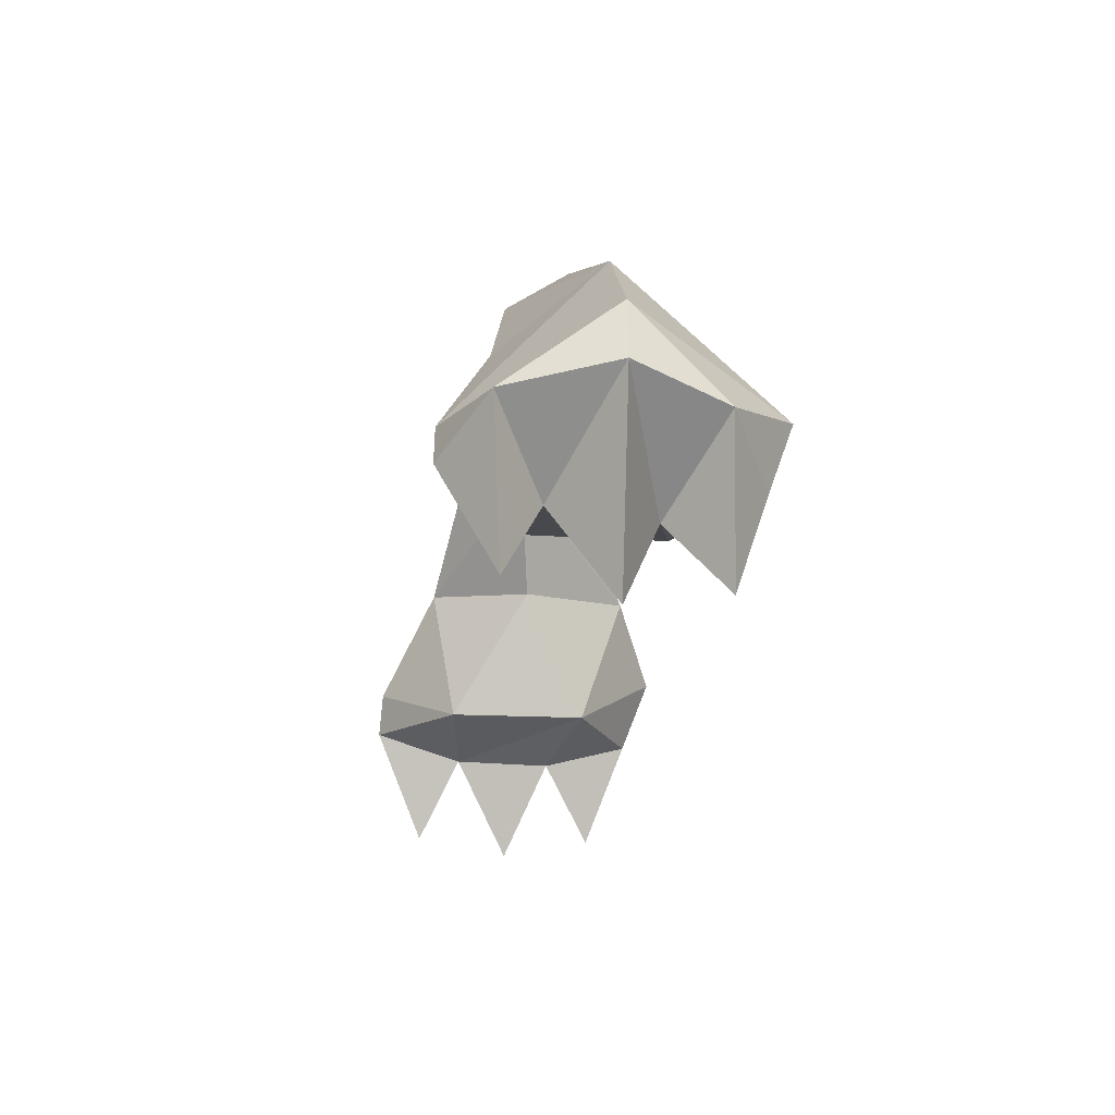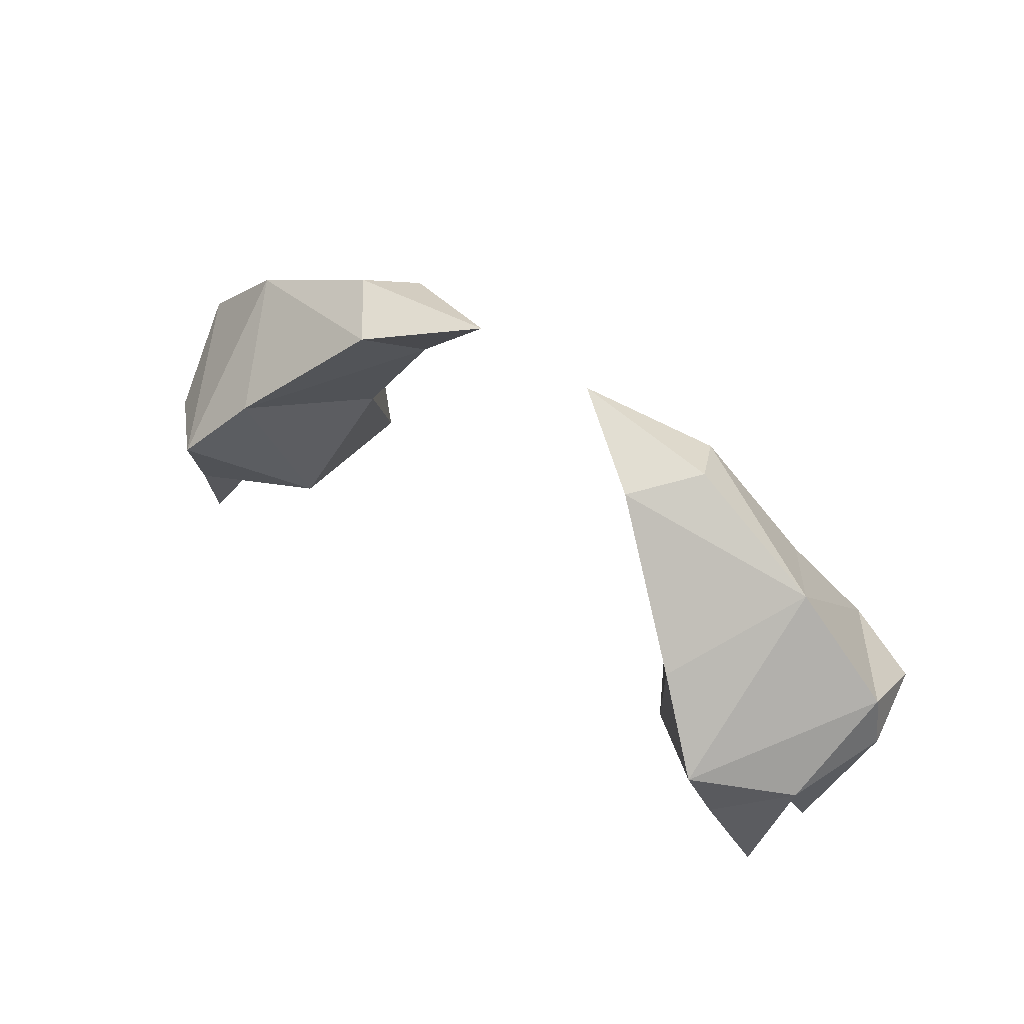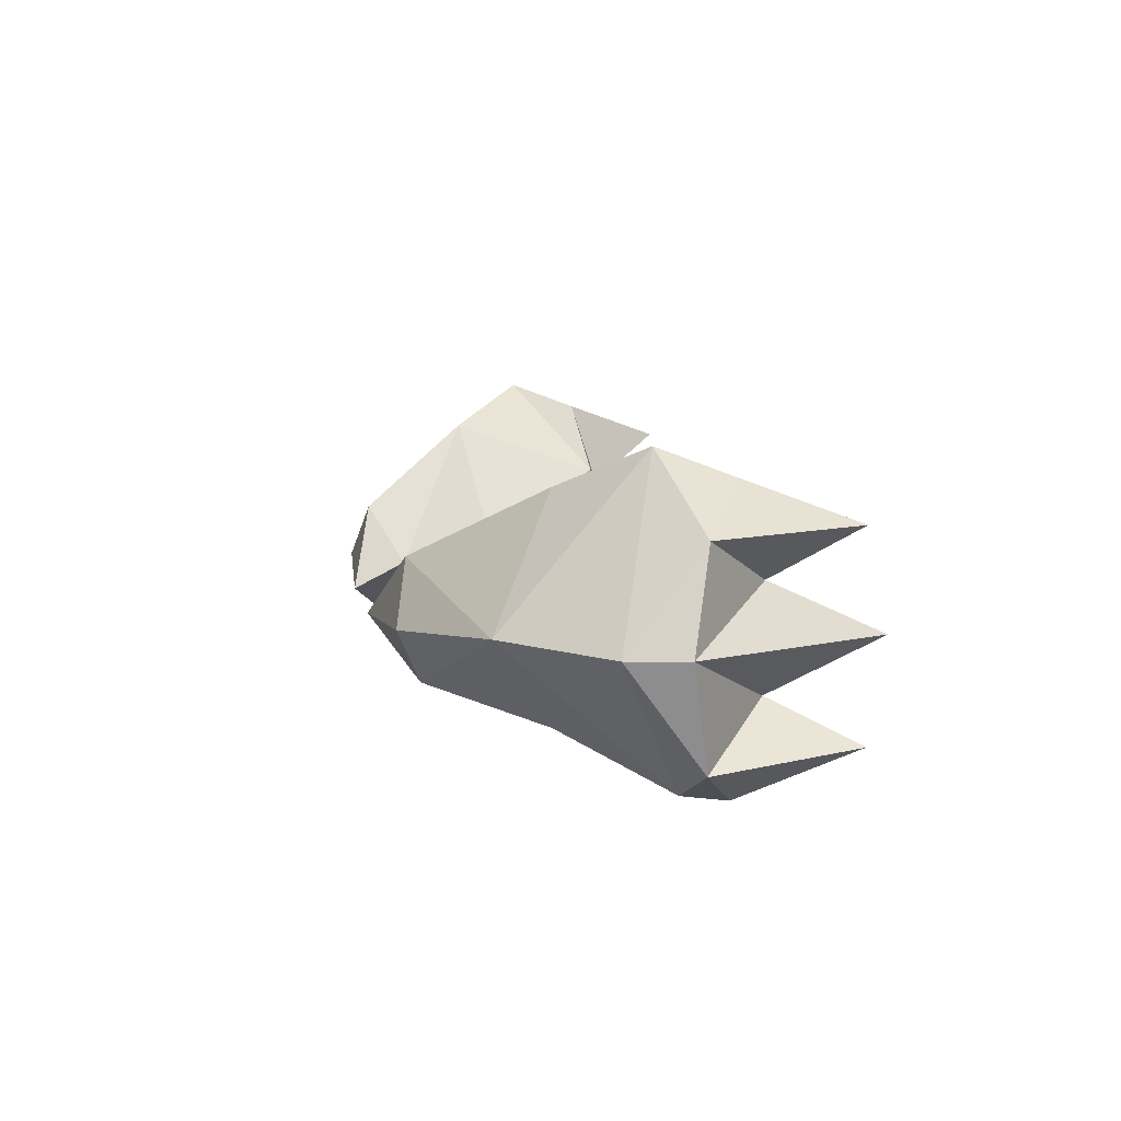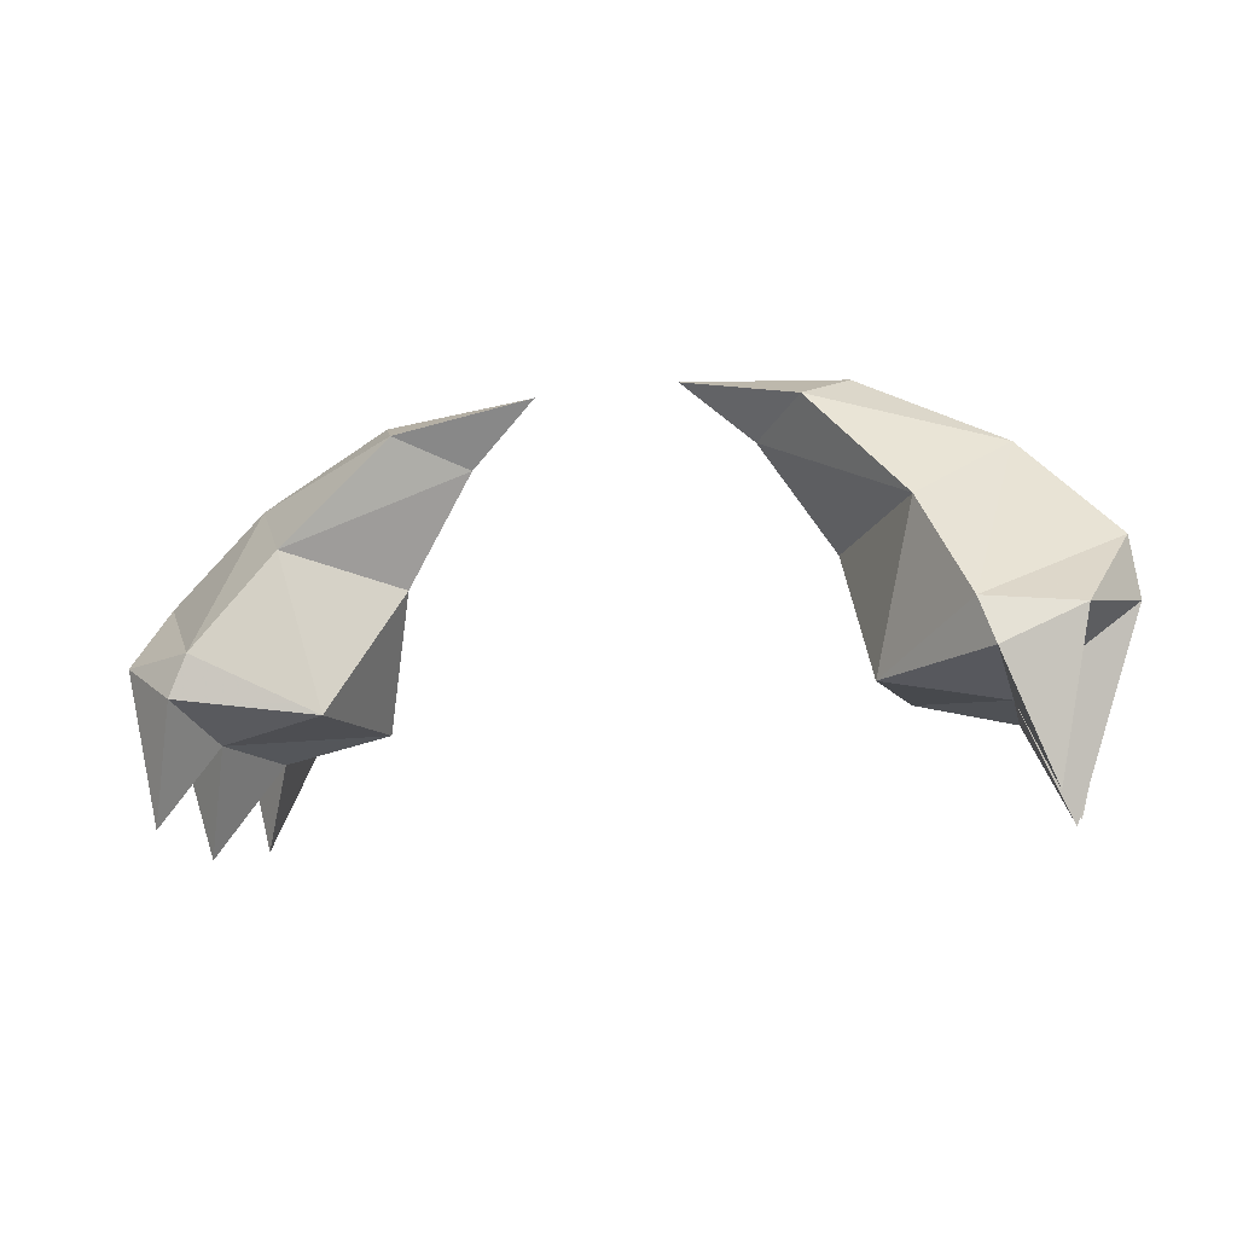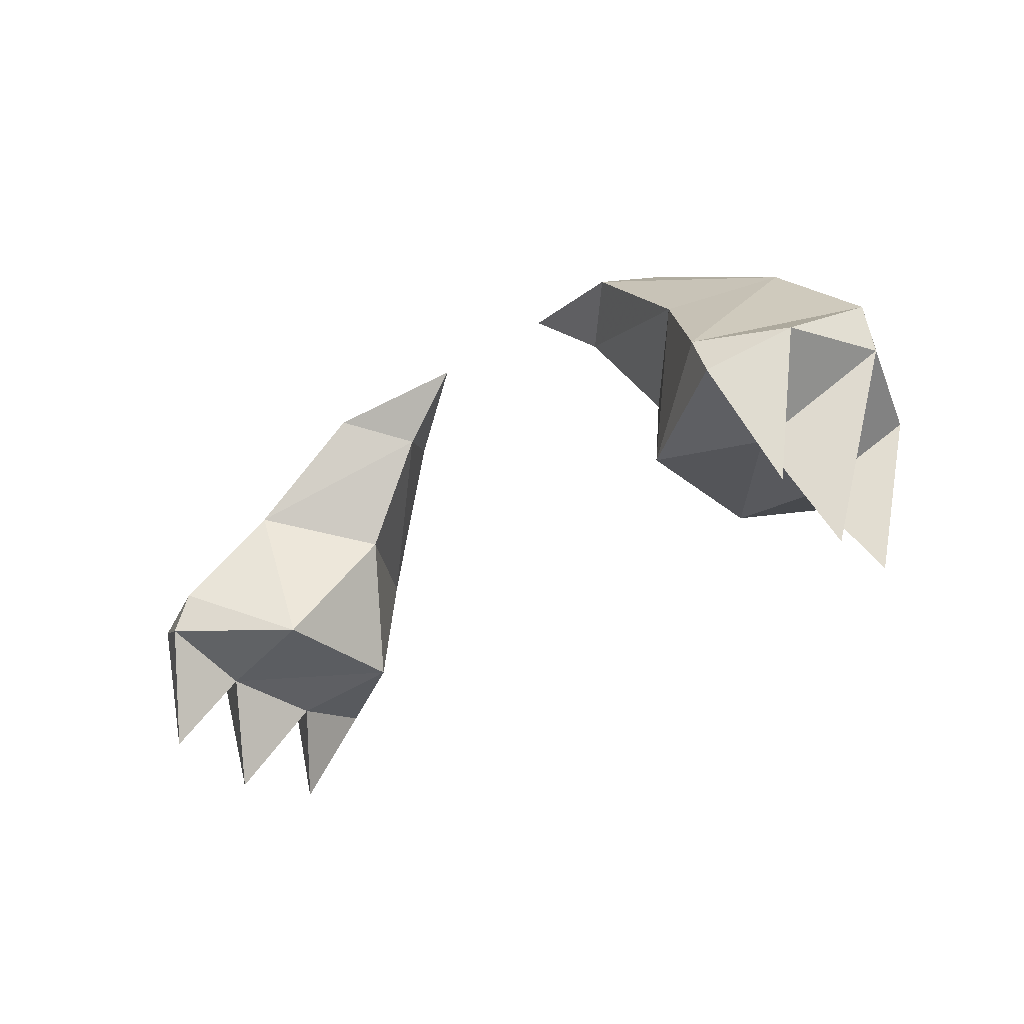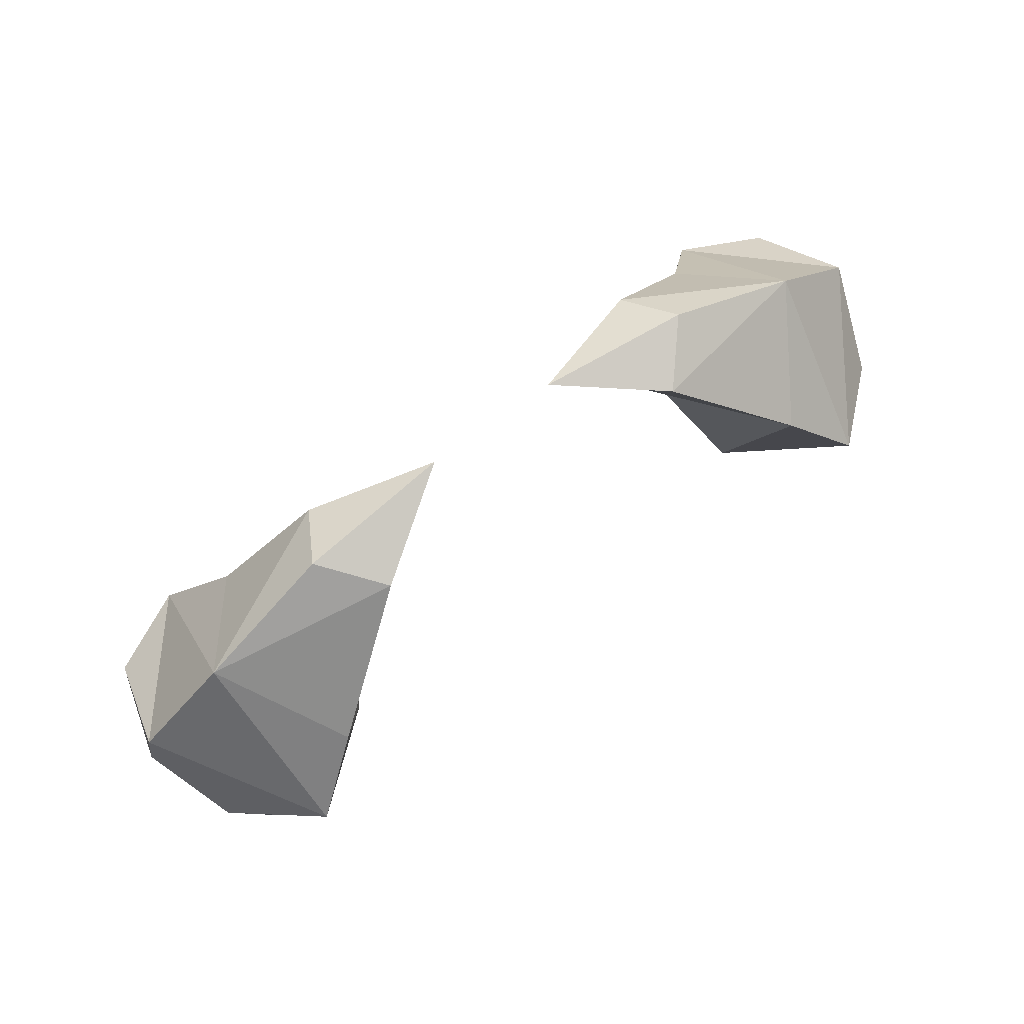
<metadata>
{"format":"obj","ext":"obj","renderer":"f3d","projection":"perspective","resolution":1024,"background":"white","views":[{"elev":-22.4,"azim":82.0,"up":"+Z"},{"elev":47.8,"azim":-140.4,"up":"+Z"},{"elev":9.3,"azim":79.0,"up":"+Y"},{"elev":-11.9,"azim":19.8,"up":"+Z"},{"elev":-32.7,"azim":41.2,"up":"+Z"},{"elev":72.5,"azim":144.1,"up":"+Z"}]}
</metadata>
<code>
g ATigArms
v -1.359 -0.4549 0.7674
v -1.731 -0.2516 1.092
v -1.502 -0.24 0.4011
v -1.31 -0.08603 0.7492
v -1.609 0.09238 1.014
v -1.351 0.2506 0.8521
v -1.468 0.1064 0.4632
v -1.377 -0.7936 0.8768
v -1.627 -0.64 1.02
v -1.516 -0.6013 0.4677
v 1.359 -0.4549 0.7674
v 1.502 -0.24 0.4011
v 1.731 -0.2516 1.092
v 1.31 -0.08603 0.7492
v 1.609 0.09238 1.014
v 1.468 0.1064 0.4632
v 1.351 0.2506 0.8521
v 1.377 -0.7936 0.8768
v 1.516 -0.6013 0.4677
v 1.627 -0.64 1.02
v -1.304 0.3525 1.123
v -1.071 0.201 1.402
v -0.9428 0.01247 0.8506
v -0.9478 -0.5158 0.8421
v -1.318 -0.786 1.03
v -1.096 -0.596 1.407
v -0.7698 -0.2382 1.315
v -0.5105 -0.2942 1.707
v -0.7232 -0.5085 1.795
v -0.2583 -0.3481 1.928
v -0.6464 -0.08054 1.832
v 1.304 0.3525 1.123
v 0.9428 0.01247 0.8506
v 1.071 0.201 1.402
v 0.9478 -0.5158 0.8421
v 1.318 -0.786 1.03
v 1.096 -0.596 1.407
v 0.7698 -0.2382 1.315
v 0.5105 -0.2942 1.707
v 0.7232 -0.5085 1.795
v 0.2583 -0.3481 1.928
v 0.6464 -0.08054 1.832
v -0.8357 -0.3005 1.888
v -1.347 -0.2396 1.646
v -1.697 -0.2497 1.308
v 0.8357 -0.3005 1.888
v 1.347 -0.2396 1.646
v 1.697 -0.2497 1.308
f 1 2 3
f 4 3 2
f 4 1 3
f 5 6 7
f 4 5 7
f 4 7 6
f 8 9 10
f 9 1 10
f 10 1 8
f 11 12 13
f 14 13 12
f 14 12 11
f 15 16 17
f 14 16 15
f 14 17 16
f 18 19 20
f 20 19 11
f 19 18 11
f 21 22 23
f 6 21 23
f 23 4 6
f 1 4 23
f 24 1 23
f 8 1 24
f 25 8 24
f 25 24 26
f 26 24 27
f 23 22 27
f 23 27 24
f 28 26 27
f 22 28 27
f 29 26 28
f 30 29 28
f 31 30 28
f 22 31 28
f 32 33 34
f 17 33 32
f 33 17 14
f 11 33 14
f 35 33 11
f 18 35 11
f 36 35 18
f 36 37 35
f 37 38 35
f 33 38 34
f 33 35 38
f 39 38 37
f 34 38 39
f 40 39 37
f 41 39 40
f 42 39 41
f 34 39 42
f 43 44 29
f 31 44 43
f 31 22 44
f 22 21 44
f 44 21 45
f 21 5 45
f 45 5 2
f 5 4 2
f 30 31 43
f 30 43 29
f 6 5 21
f 26 29 44
f 25 26 44
f 25 44 45
f 9 25 45
f 9 45 2
f 1 9 2
f 8 25 9
f 46 40 47
f 42 46 47
f 42 47 34
f 34 47 32
f 47 48 32
f 32 48 15
f 48 13 15
f 15 13 14
f 41 46 42
f 41 40 46
f 17 32 15
f 37 47 40
f 36 47 37
f 36 48 47
f 20 48 36
f 20 13 48
f 11 13 20
f 18 20 36

</code>
